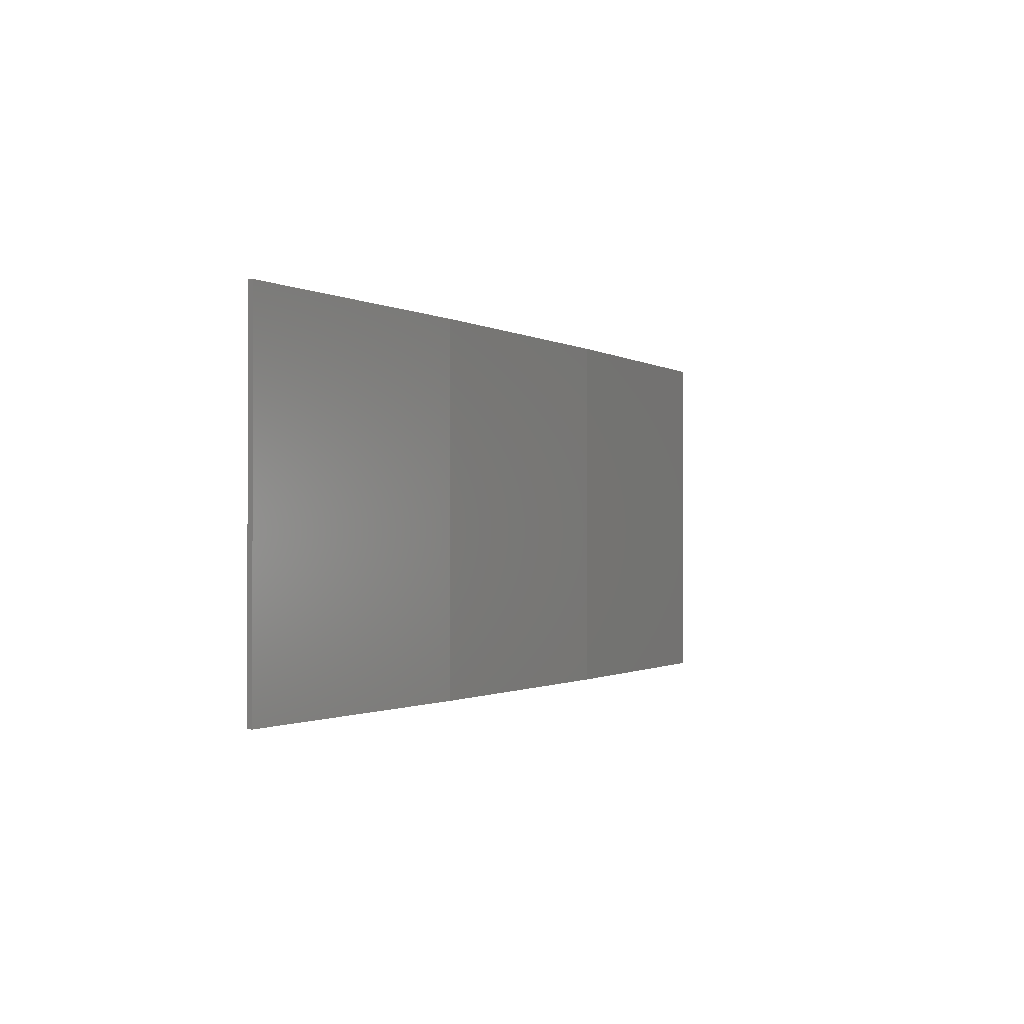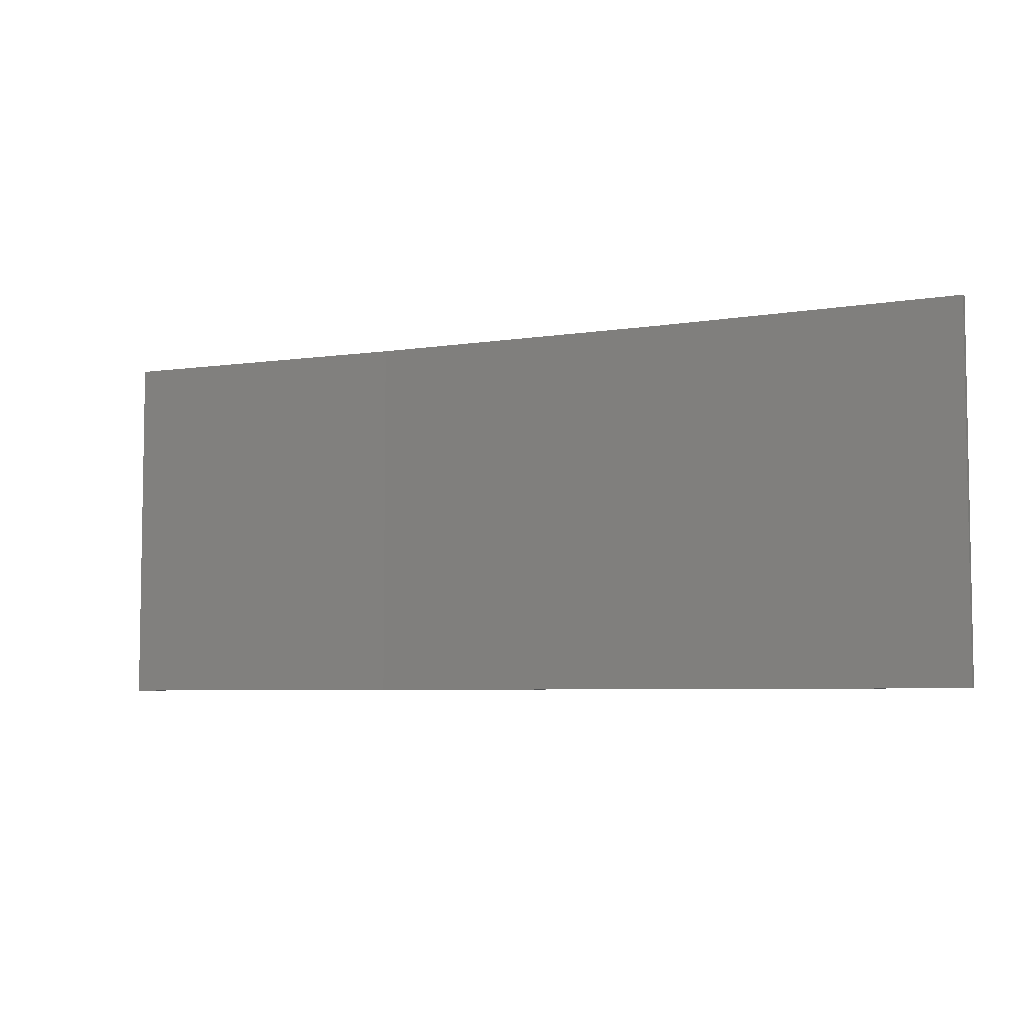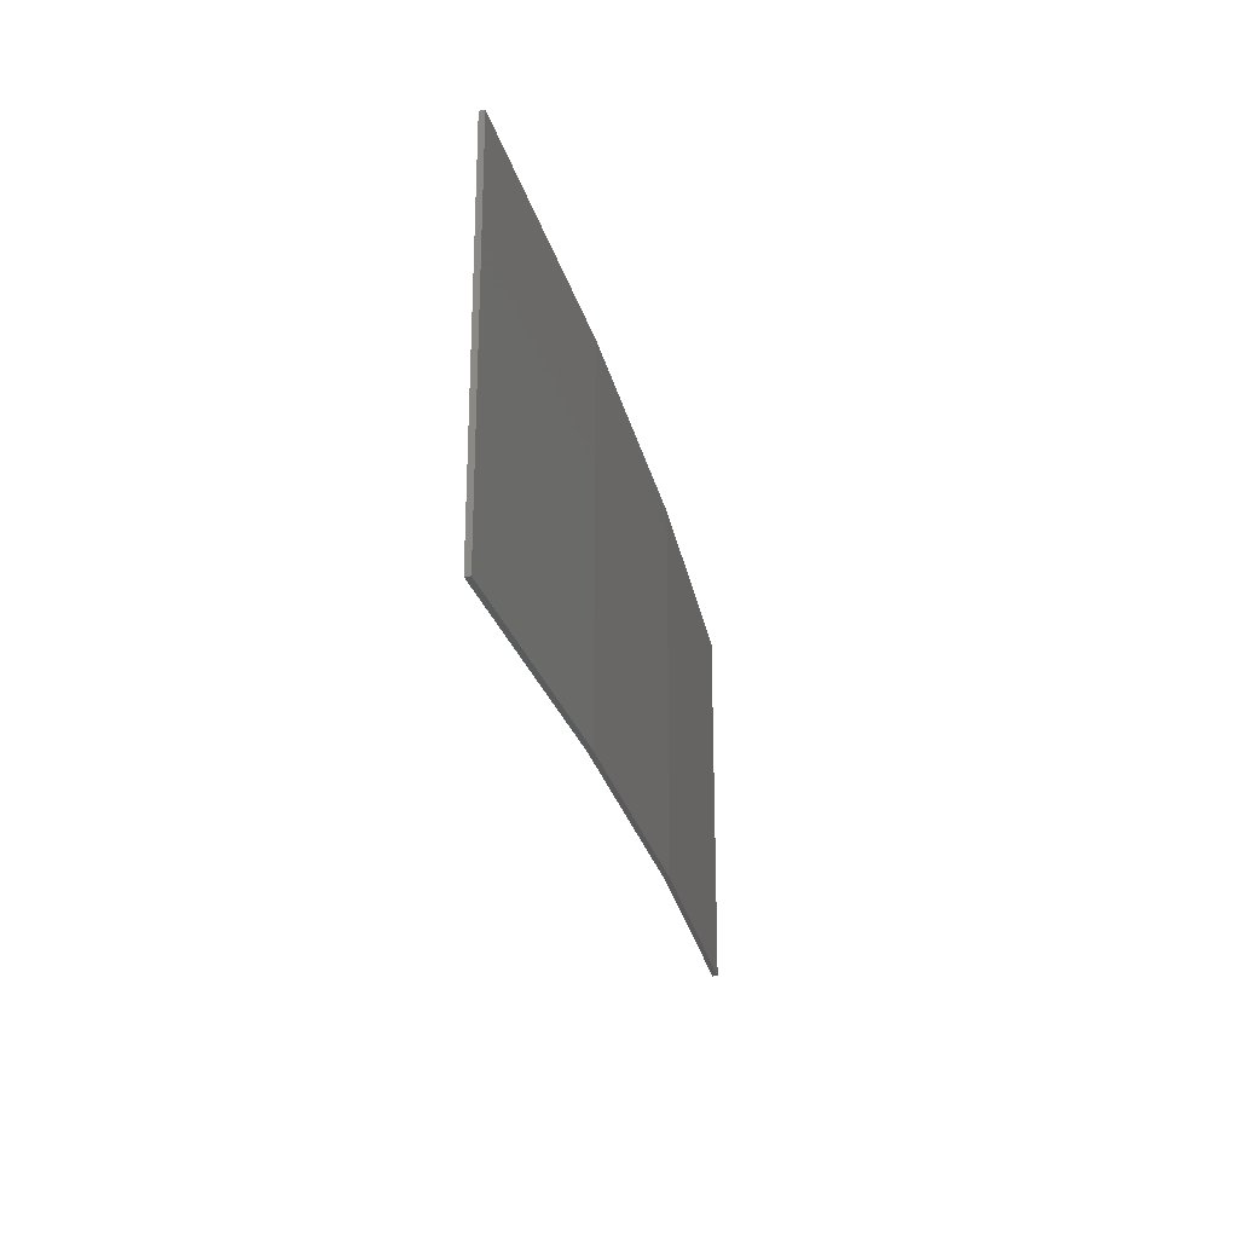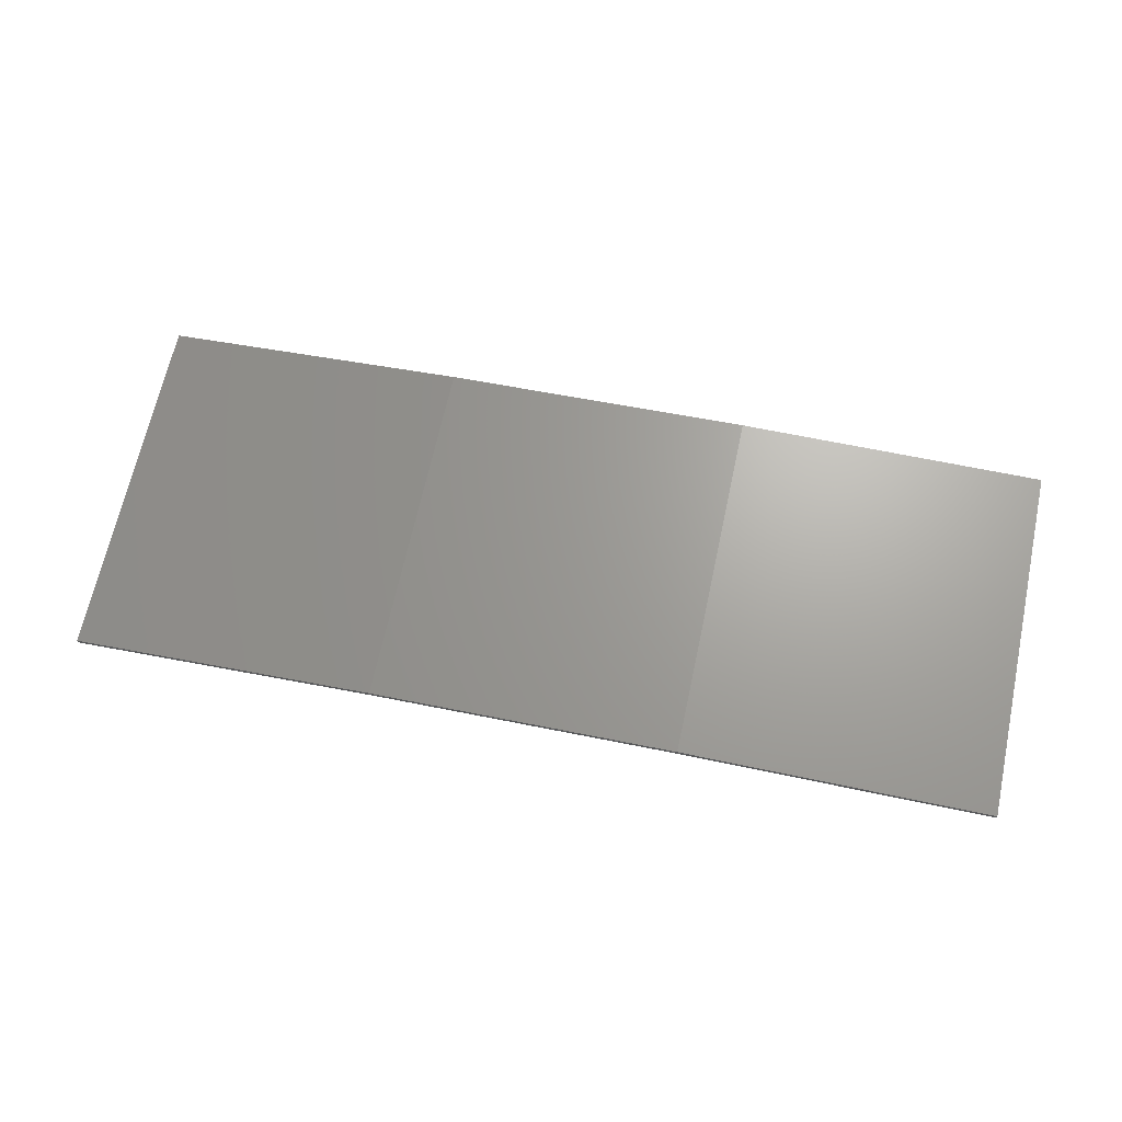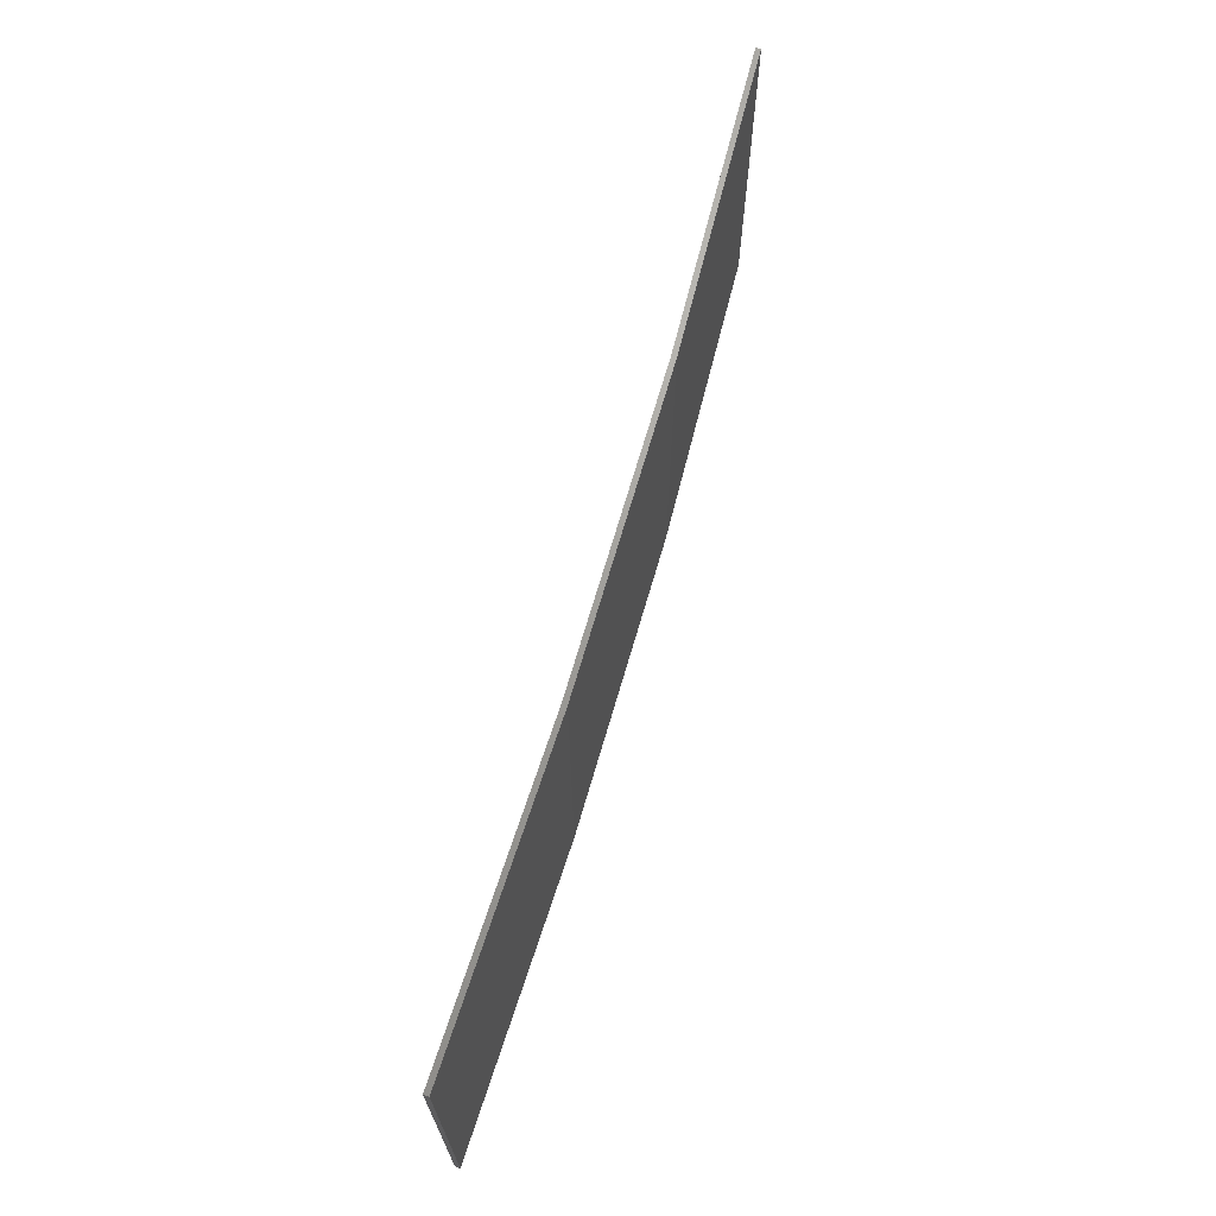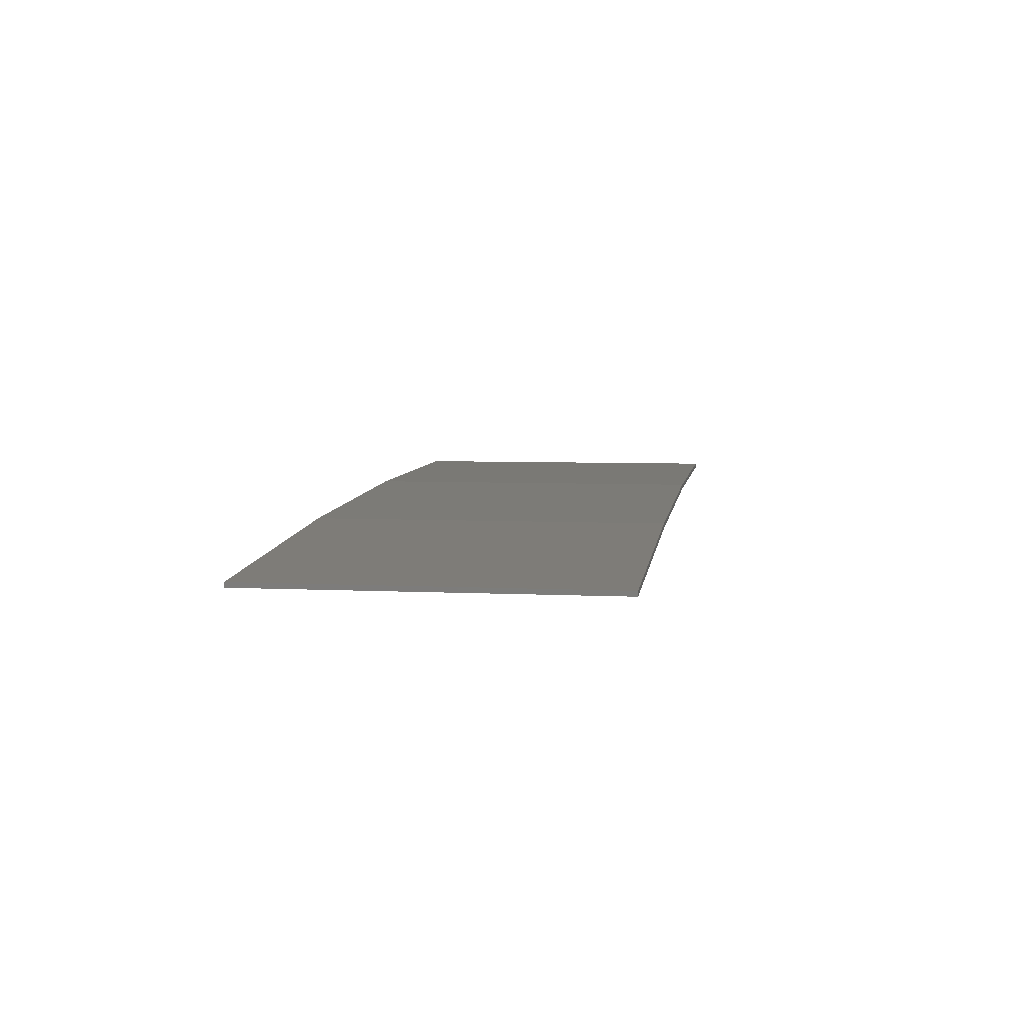
<metadata>
{"format":"stl","ext":"stl","renderer":"f3d","projection":"perspective","resolution":1024,"background":"white","views":[{"elev":-0.9,"azim":119.9,"up":"+Z"},{"elev":-5.7,"azim":29.3,"up":"+Z"},{"elev":-24.8,"azim":104.9,"up":"+Z"},{"elev":67.5,"azim":12.2,"up":"+Y"},{"elev":68.1,"azim":109.2,"up":"+Z"},{"elev":5.2,"azim":-81.0,"up":"+Y"}]}
</metadata>
<code>
# stl→obj: 16 verts, 28 faces
v -3.643 4.292 230
v -0.5779 4.351 230
v -0.5779 4.351 226.4
v -3.643 4.292 226.4
v -6.704 4.13 230
v -6.704 4.13 226.4
v -9.758 3.863 230
v -9.758 3.863 226.4
v -9.753 3.814 230
v -9.753 3.814 226.4
v -0.5778 4.301 226.4
v -3.641 4.242 230
v -3.641 4.242 226.4
v -6.701 4.08 226.4
v -0.5778 4.301 230
v -6.701 4.08 230
f 1 2 3
f 1 3 4
f 5 4 6
f 5 1 4
f 7 6 8
f 7 5 6
f 7 8 9
f 8 10 9
f 11 12 13
f 13 12 14
f 15 12 11
f 12 16 14
f 14 9 10
f 16 9 14
f 15 11 2
f 11 3 2
f 6 14 10
f 6 10 8
f 4 13 14
f 4 14 6
f 3 11 13
f 3 13 4
f 9 16 7
f 16 5 7
f 16 12 5
f 12 1 5
f 12 15 1
f 15 2 1

</code>
